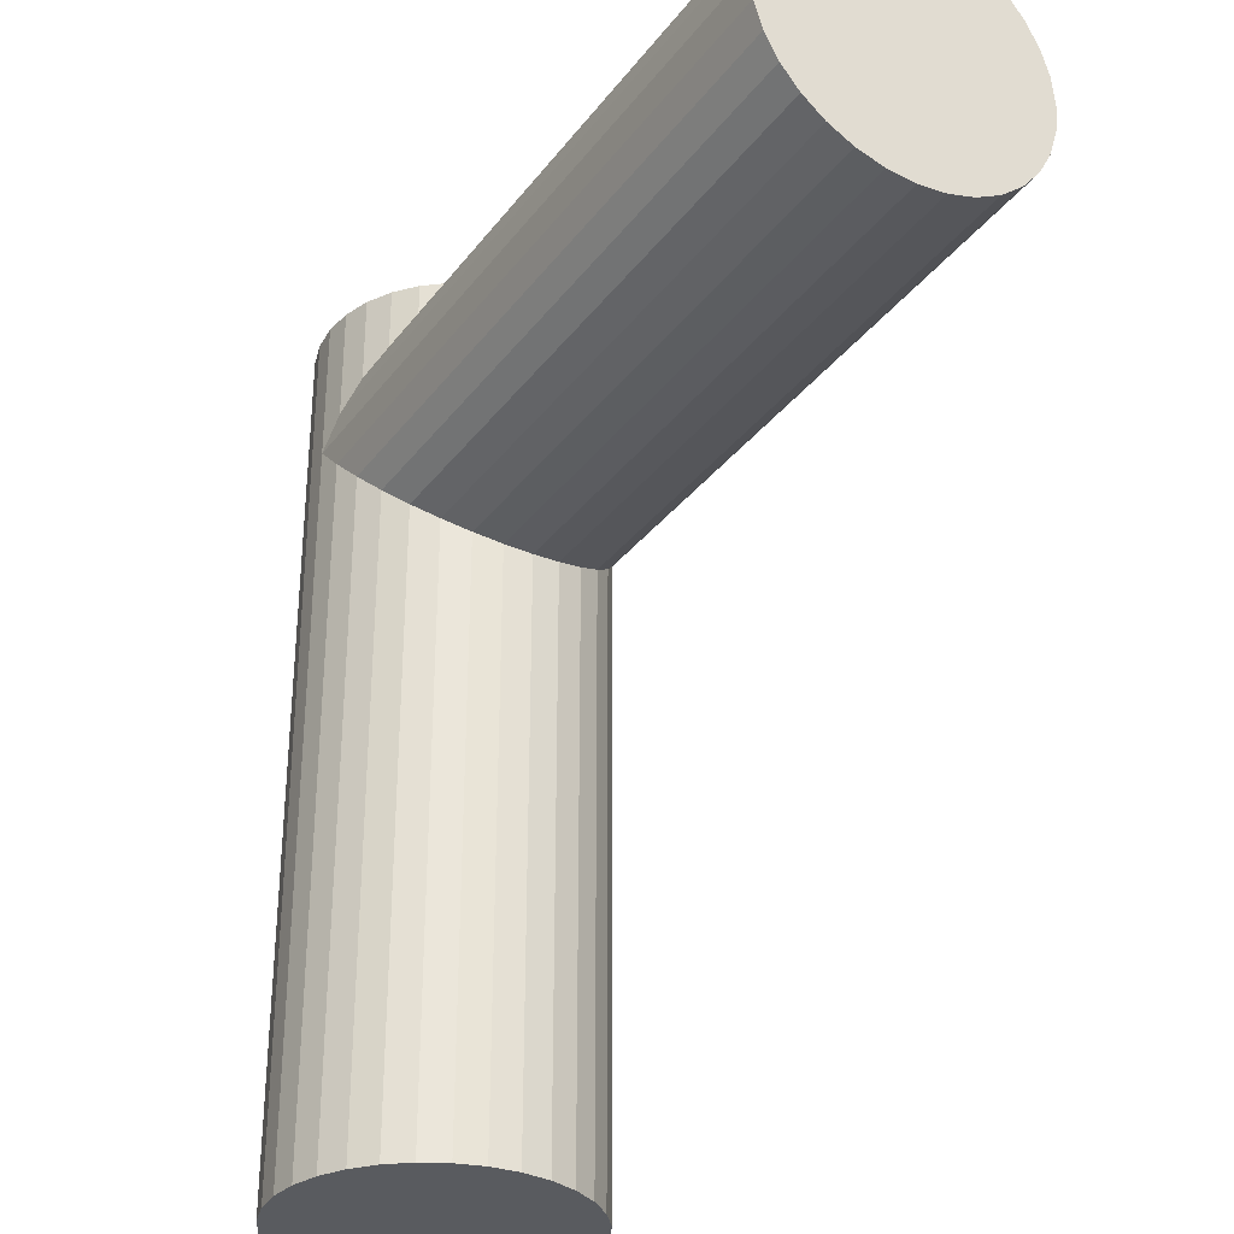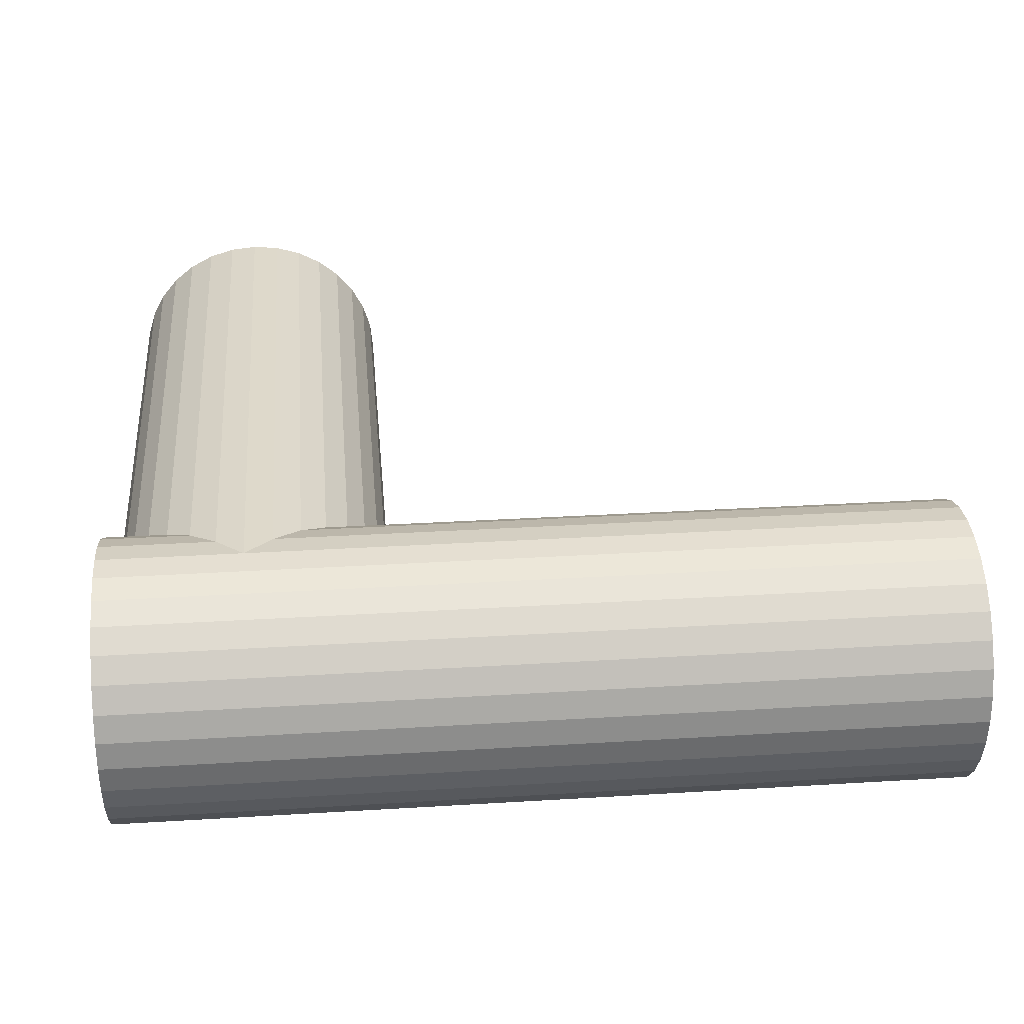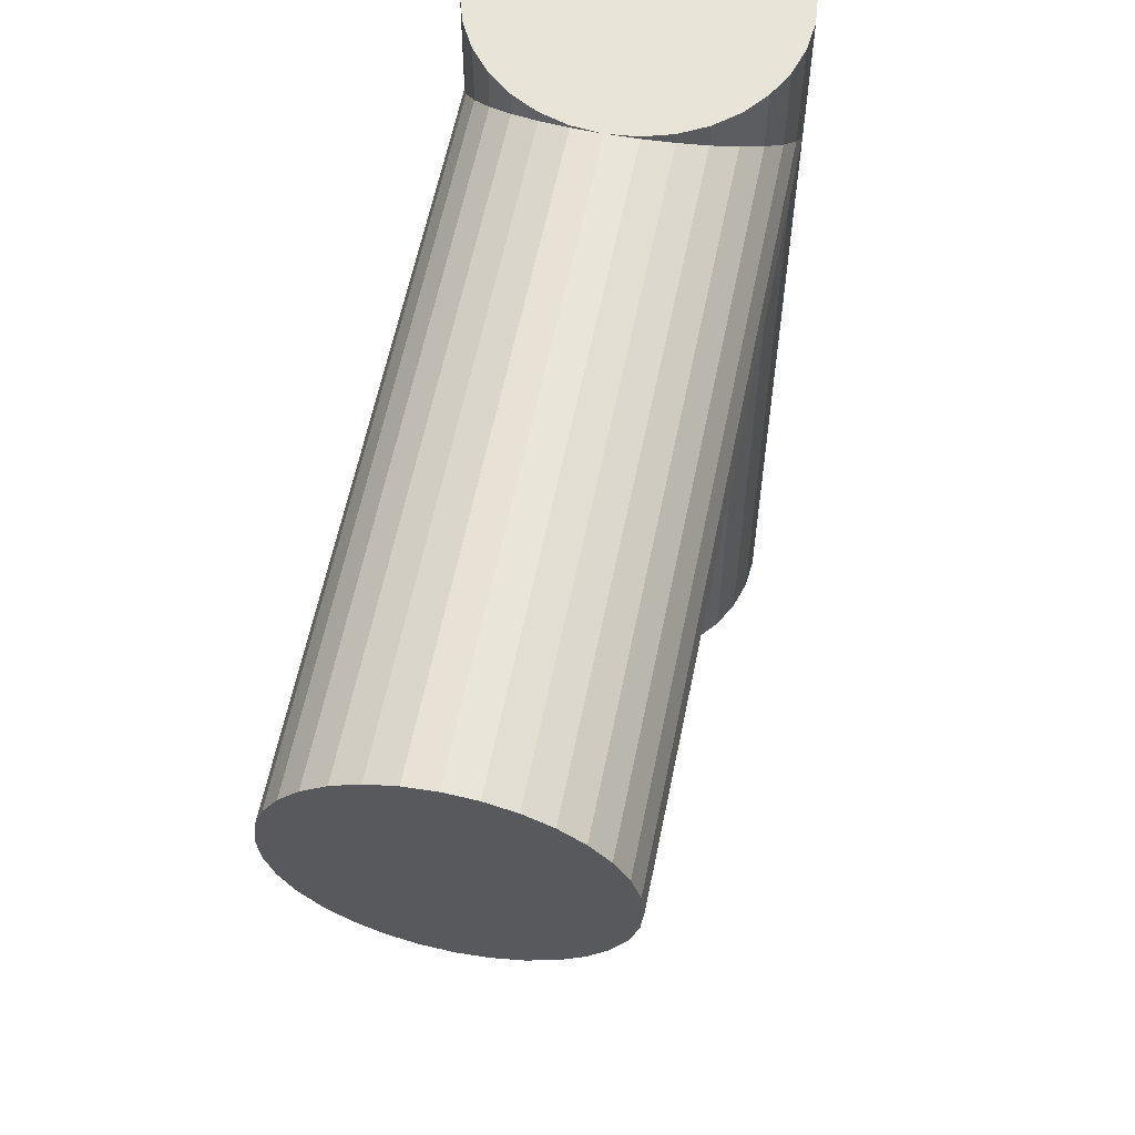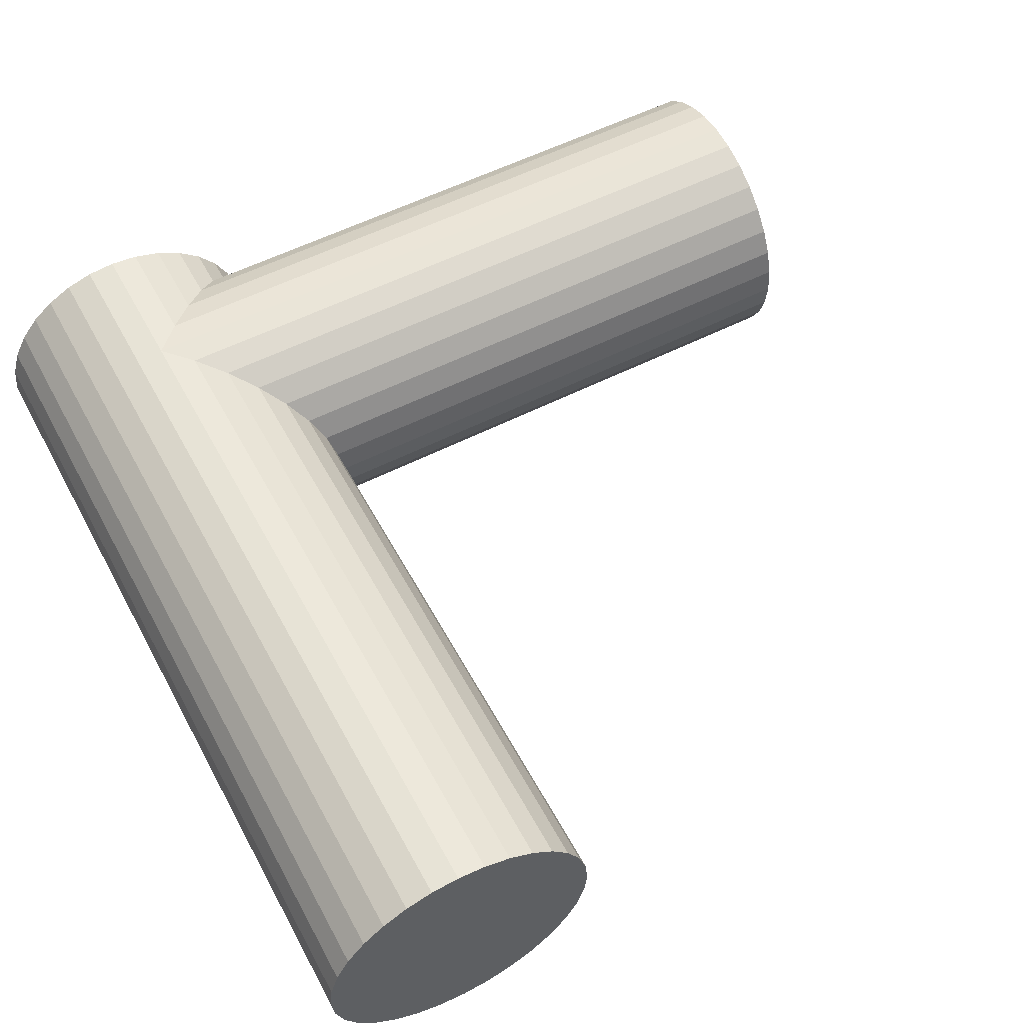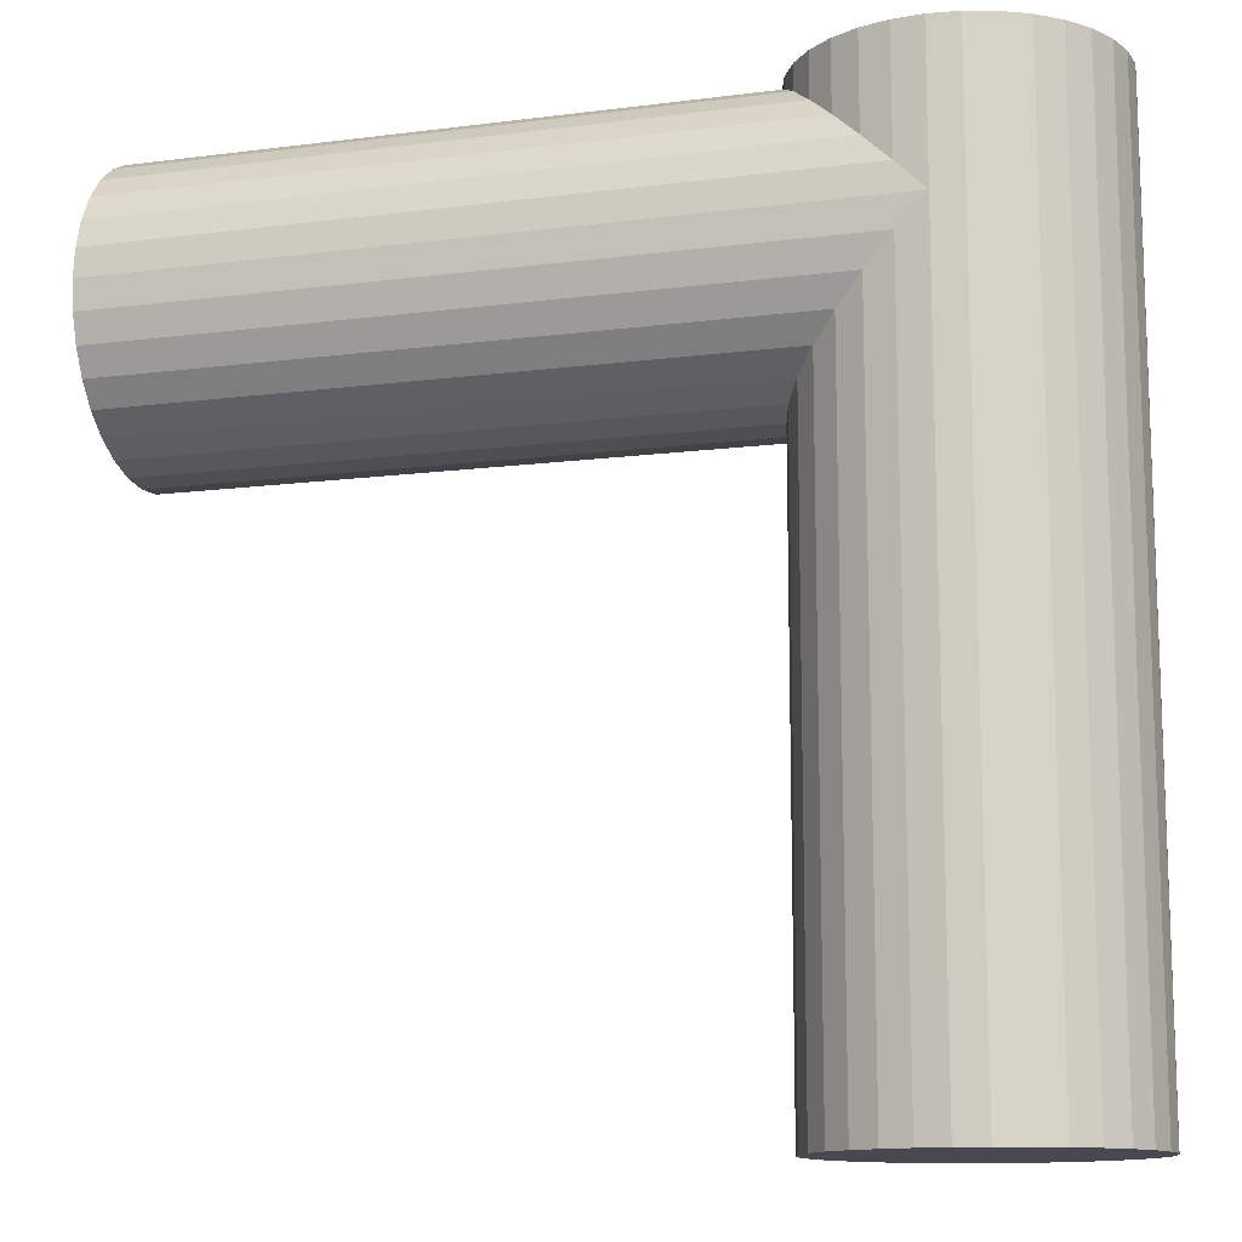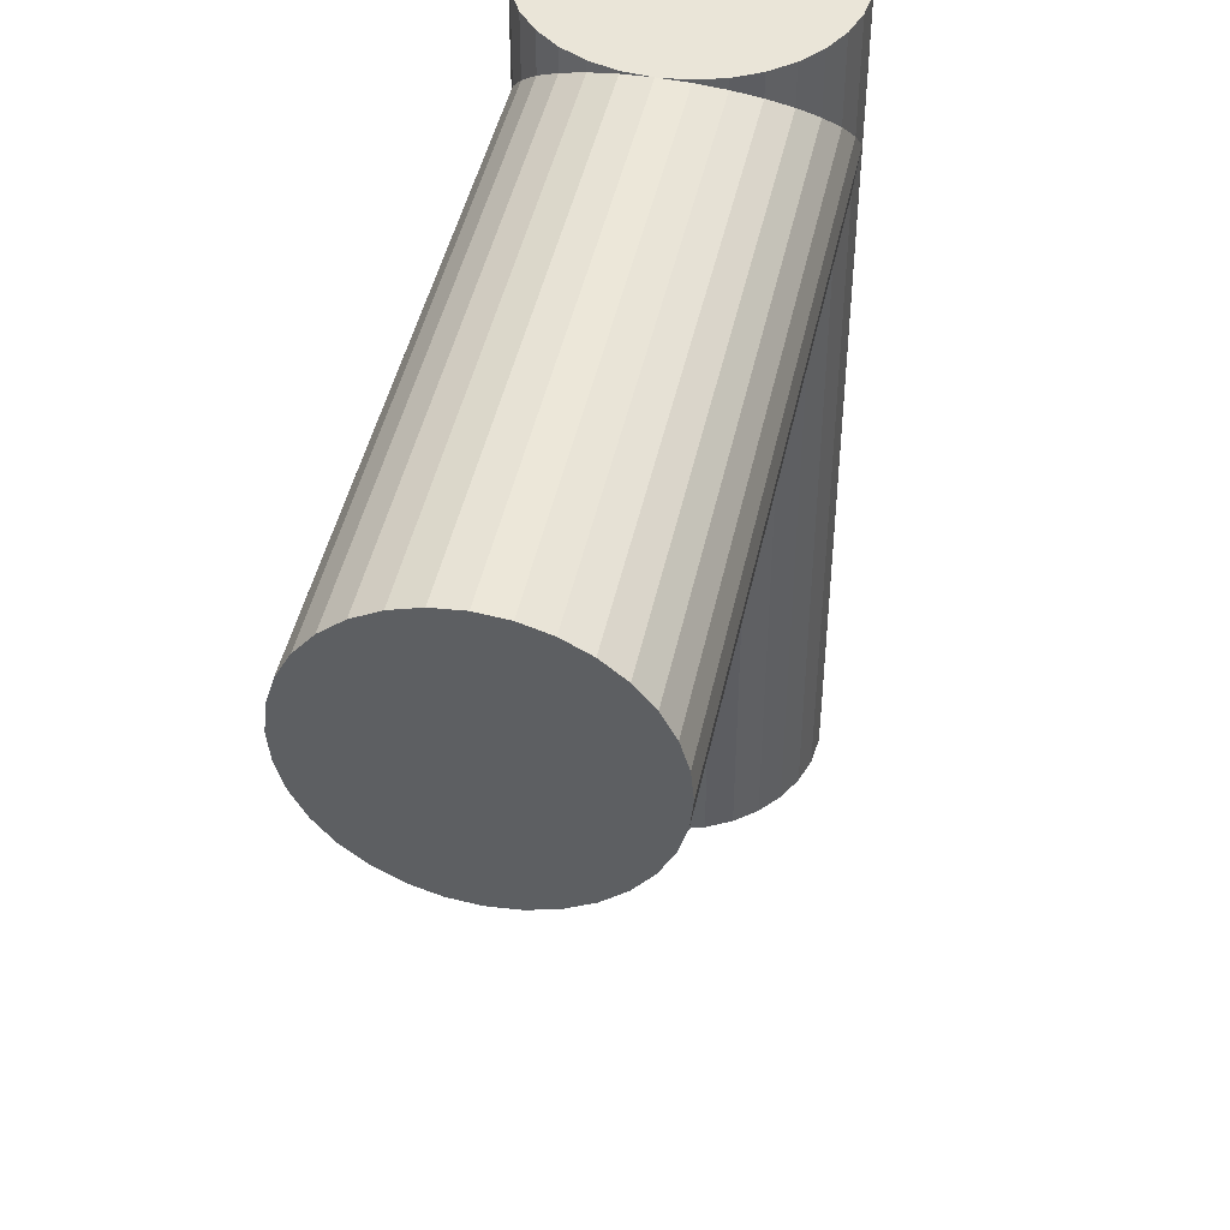
<metadata>
{"format":"obj","ext":"obj","renderer":"f3d","projection":"perspective","resolution":1024,"background":"white","views":[{"elev":-32.4,"azim":59.1,"up":"+Y"},{"elev":31.5,"azim":-95.0,"up":"+Z"},{"elev":60.1,"azim":101.5,"up":"+Y"},{"elev":55.7,"azim":-28.1,"up":"+Z"},{"elev":-12.6,"azim":-163.4,"up":"+Y"},{"elev":45.4,"azim":102.0,"up":"+Y"}]}
</metadata>
<code>
o Cylinder.001
v 0.5 0 -0.1
v 0 0 -0.1
v 0 0.01951 -0.09808
v 0.5 0.01951 -0.09808
v 0 0.03827 -0.09239
v 0.5 0.03827 -0.09239
v 0 0.05556 -0.08315
v 0.5 0.05556 -0.08315
v 0 0.07071 -0.07071
v 0.5 0.07071 -0.07071
v 0 0.08315 -0.05556
v 0.5 0.08315 -0.05556
v 0 0.09239 -0.03827
v 0.5 0.09239 -0.03827
v 0 0.09808 -0.01951
v 0.5 0.09808 -0.01951
v 0 0.1 0
v 0.5 0.1 0
v 0 0.09808 0.01951
v 0.5 0.09808 0.01951
v 0 0.09239 0.03827
v 0.5 0.09239 0.03827
v 0 0.08315 0.05556
v 0.5 0.08315 0.05556
v 0 0.07071 0.07071
v 0.5 0.07071 0.07071
v 0 0.05556 0.08315
v 0.5 0.05556 0.08315
v 0 0.03827 0.09239
v 0.5 0.03827 0.09239
v 0 0.01951 0.09808
v 0.5 0.01951 0.09808
v 0 -0 0.1
v 0.5 -0 0.1
v 0 -0.01951 0.09808
v 0.5 -0.01951 0.09808
v 0 -0.03827 0.09239
v 0.5 -0.03827 0.09239
v 0 -0.05556 0.08315
v 0.5 -0.05556 0.08315
v 0 -0.07071 0.07071
v 0.5 -0.07071 0.07071
v 0 -0.08315 0.05556
v 0.5 -0.08315 0.05556
v 0 -0.09239 0.03827
v 0.5 -0.09239 0.03827
v 0 -0.09808 0.01951
v 0.5 -0.09808 0.01951
v 0 -0.1 -0
v 0.5 -0.1 -0
v 0 -0.09808 -0.01951
v 0.5 -0.09808 -0.01951
v 0 -0.09239 -0.03827
v 0.5 -0.09239 -0.03827
v 0 -0.08315 -0.05556
v 0.5 -0.08315 -0.05556
v 0 -0.07071 -0.07071
v 0.5 -0.07071 -0.07071
v 0 -0.05556 -0.08315
v 0.5 -0.05556 -0.08315
v 0 -0.03827 -0.09239
v 0.5 -0.03827 -0.09239
v 0.5 -0.01951 -0.09808
v 0 -0.01951 -0.09808
f 1 2 3 4
f 4 3 5 6
f 6 5 7 8
f 8 7 9 10
f 10 9 11 12
f 12 11 13 14
f 14 13 15 16
f 16 15 17 18
f 18 17 19 20
f 20 19 21 22
f 22 21 23 24
f 24 23 25 26
f 26 25 27 28
f 28 27 29 30
f 30 29 31 32
f 32 31 33 34
f 34 33 35 36
f 36 35 37 38
f 38 37 39 40
f 40 39 41 42
f 42 41 43 44
f 44 43 45 46
f 46 45 47 48
f 48 47 49 50
f 50 49 51 52
f 52 51 53 54
f 54 53 55 56
f 56 55 57 58
f 58 57 59 60
f 60 59 61 62
f 63 64 2 1
f 62 61 64 63
f 1 4 6 8 10 12 14 16 18 20 22 24 26 28 30 32 34 36 38 40 42 44 46 48 50 52 54 56 58 60 62 63
o Cylinder
v -0 -0.5 -0.1
v 0 0.1 -0.1
v 0.01951 0.1 -0.09808
v 0.01951 -0.5 -0.09808
v 0.03827 0.1 -0.09239
v 0.03827 -0.5 -0.09239
v 0.05556 0.1 -0.08315
v 0.05556 -0.5 -0.08315
v 0.07071 0.1 -0.07071
v 0.07071 -0.5 -0.07071
v 0.08315 0.1 -0.05556
v 0.08315 -0.5 -0.05556
v 0.09239 0.1 -0.03827
v 0.09239 -0.5 -0.03827
v 0.09808 0.1 -0.01951
v 0.09808 -0.5 -0.01951
v 0.1 0.1 0
v 0.1 -0.5 0
v 0.09808 0.1 0.01951
v 0.09808 -0.5 0.01951
v 0.09239 0.1 0.03827
v 0.09239 -0.5 0.03827
v 0.08315 0.1 0.05556
v 0.08315 -0.5 0.05556
v 0.07071 0.1 0.07071
v 0.07071 -0.5 0.07071
v 0.05556 0.1 0.08315
v 0.05556 -0.5 0.08315
v 0.03827 0.1 0.09239
v 0.03827 -0.5 0.09239
v 0.01951 0.1 0.09808
v 0.01951 -0.5 0.09808
v -0 0.1 0.1
v -0 -0.5 0.1
v -0.01951 0.1 0.09808
v -0.01951 -0.5 0.09808
v -0.03827 0.1 0.09239
v -0.03827 -0.5 0.09239
v -0.05556 0.1 0.08315
v -0.05556 -0.5 0.08315
v -0.07071 0.1 0.07071
v -0.07071 -0.5 0.07071
v -0.08315 0.1 0.05556
v -0.08315 -0.5 0.05556
v -0.09239 0.1 0.03827
v -0.09239 -0.5 0.03827
v -0.09808 0.1 0.01951
v -0.09808 -0.5 0.01951
v -0.1 0.1 -0
v -0.1 -0.5 -0
v -0.09808 0.1 -0.01951
v -0.09808 -0.5 -0.01951
v -0.09239 0.1 -0.03827
v -0.09239 -0.5 -0.03827
v -0.08315 0.1 -0.05556
v -0.08315 -0.5 -0.05556
v -0.07071 0.1 -0.07071
v -0.07071 -0.5 -0.07071
v -0.05556 0.1 -0.08315
v -0.05556 -0.5 -0.08315
v -0.03827 0.1 -0.09239
v -0.03827 -0.5 -0.09239
v -0.01951 0.1 -0.09808
v -0.01951 -0.5 -0.09808
f 65 66 67 68
f 68 67 69 70
f 70 69 71 72
f 72 71 73 74
f 74 73 75 76
f 76 75 77 78
f 78 77 79 80
f 80 79 81 82
f 82 81 83 84
f 84 83 85 86
f 86 85 87 88
f 88 87 89 90
f 90 89 91 92
f 92 91 93 94
f 94 93 95 96
f 96 95 97 98
f 98 97 99 100
f 100 99 101 102
f 102 101 103 104
f 104 103 105 106
f 106 105 107 108
f 108 107 109 110
f 110 109 111 112
f 112 111 113 114
f 114 113 115 116
f 116 115 117 118
f 118 117 119 120
f 120 119 121 122
f 122 121 123 124
f 124 123 125 126
f 67 66 127 125 123 121 119 117 115 113 111 109 107 105 103 101 99 97 95 93 91 89 87 85 83 81 79 77 75 73 71 69
f 128 127 66 65
f 126 125 127 128
f 65 68 70 72 74 76 78 80 82 84 86 88 90 92 94 96 98 100 102 104 106 108 110 112 114 116 118 120 122 124 126 128

</code>
